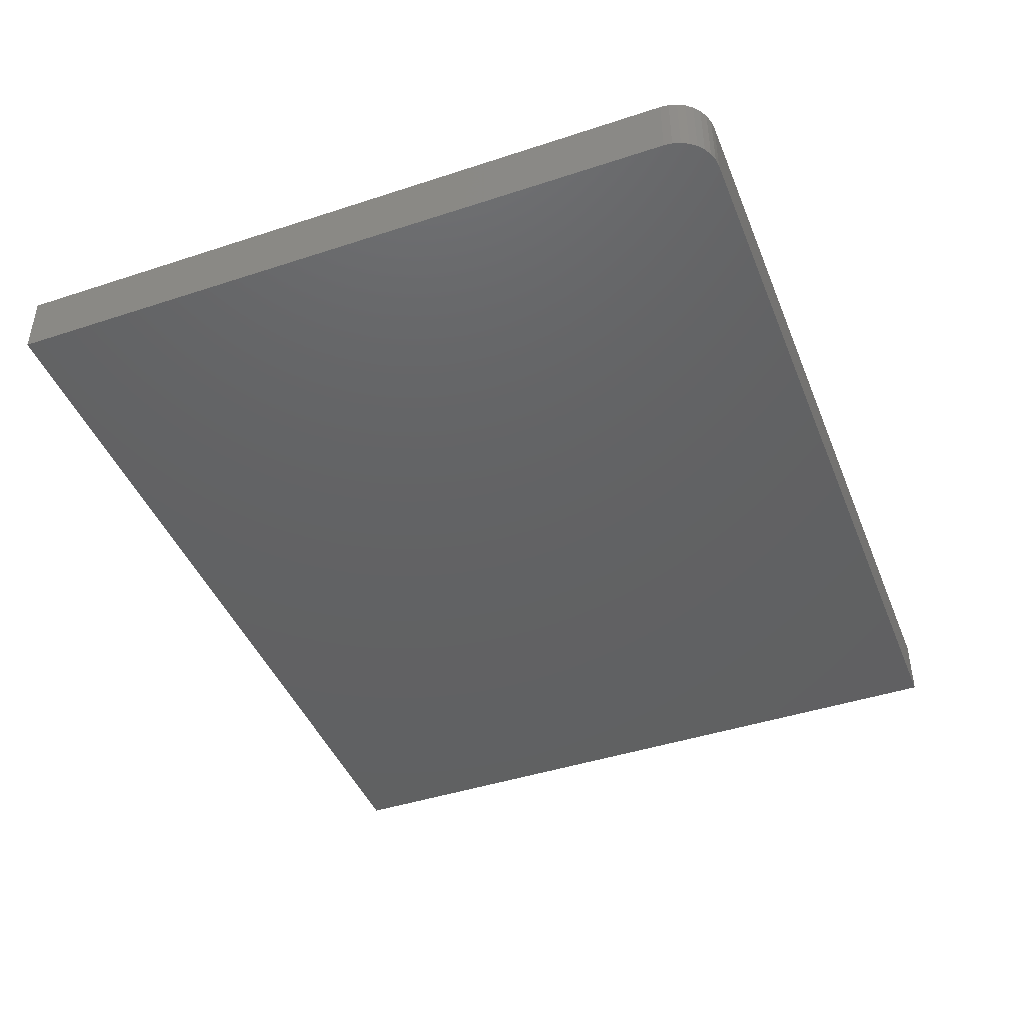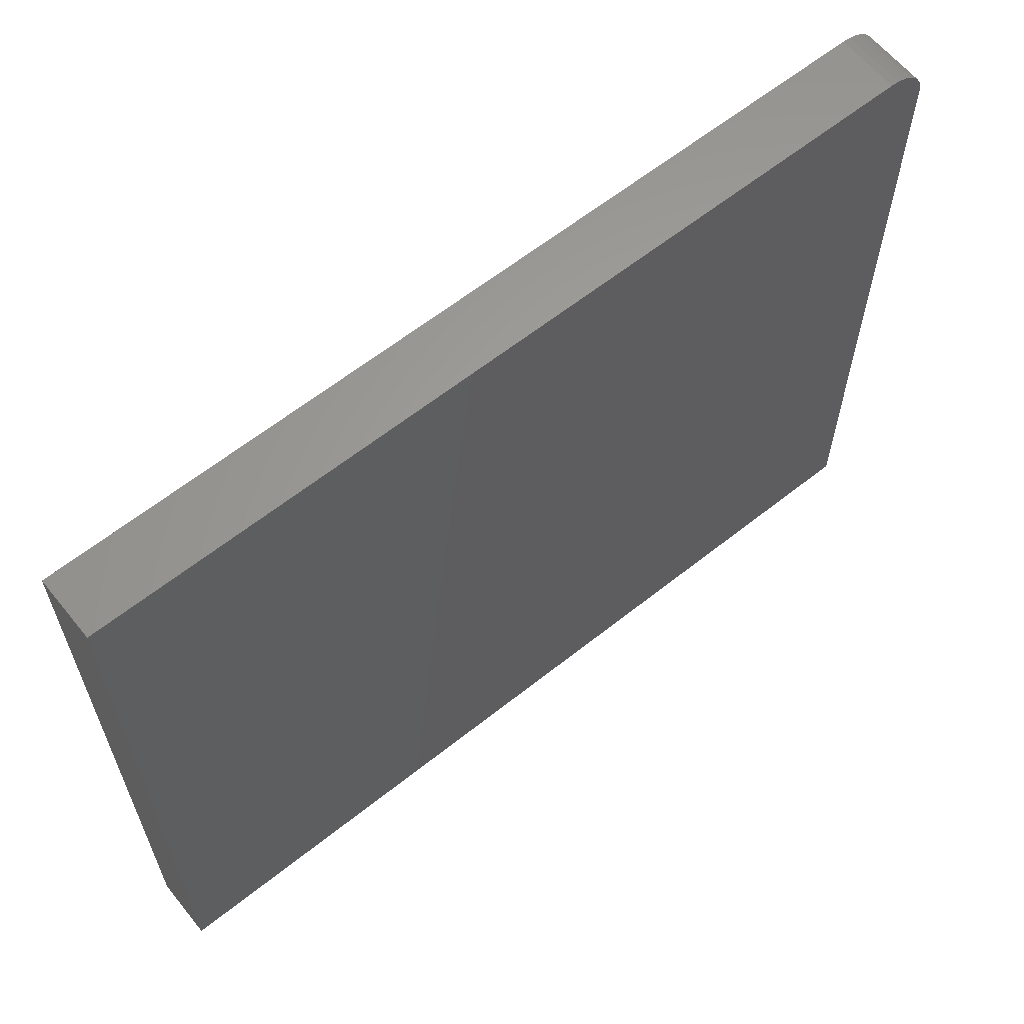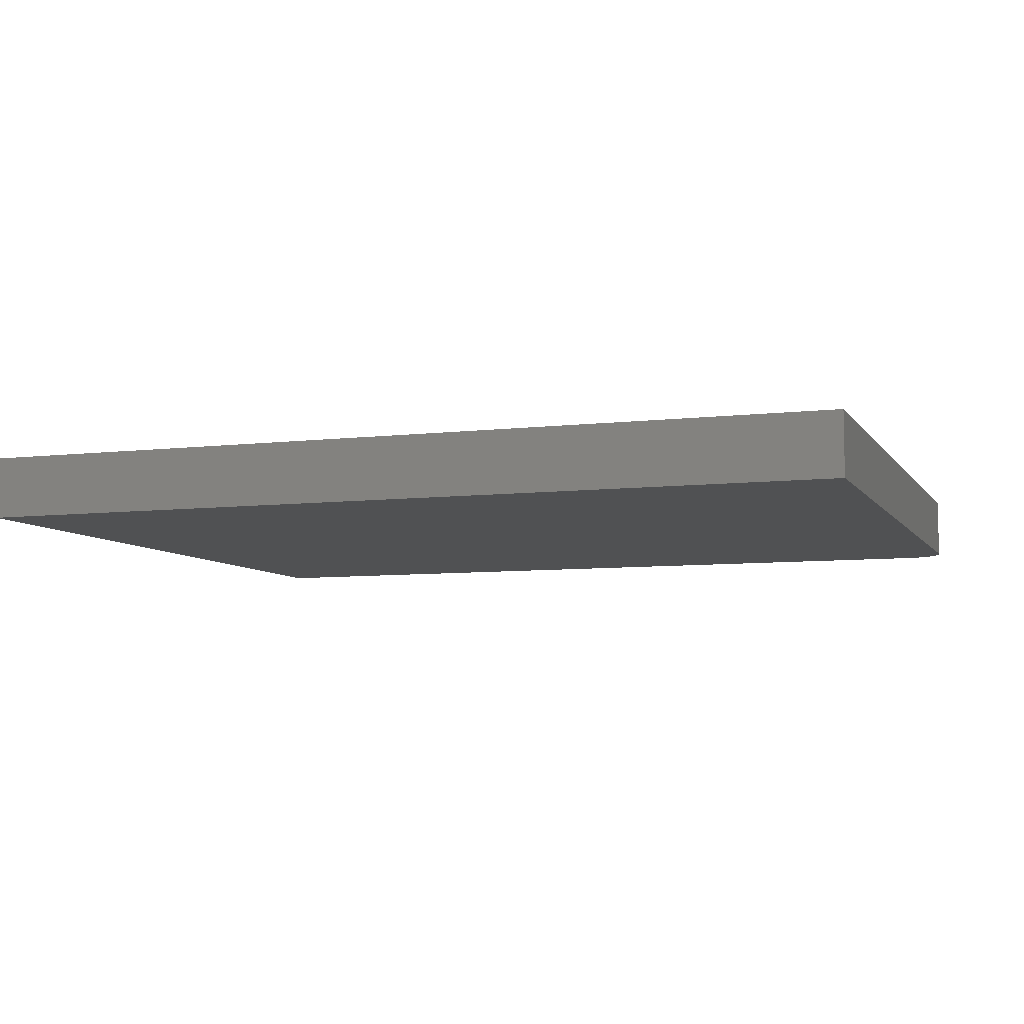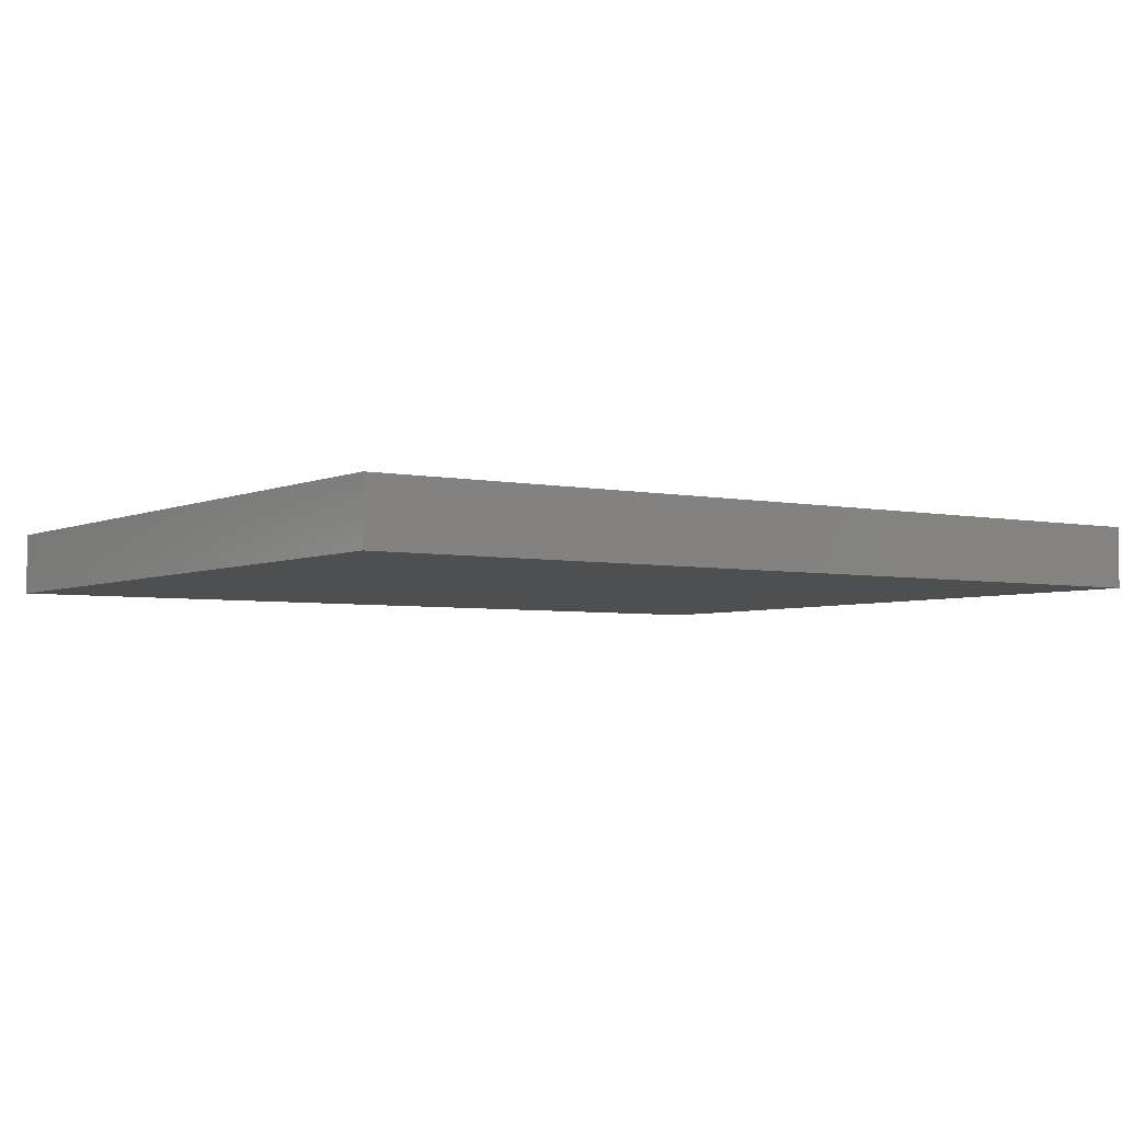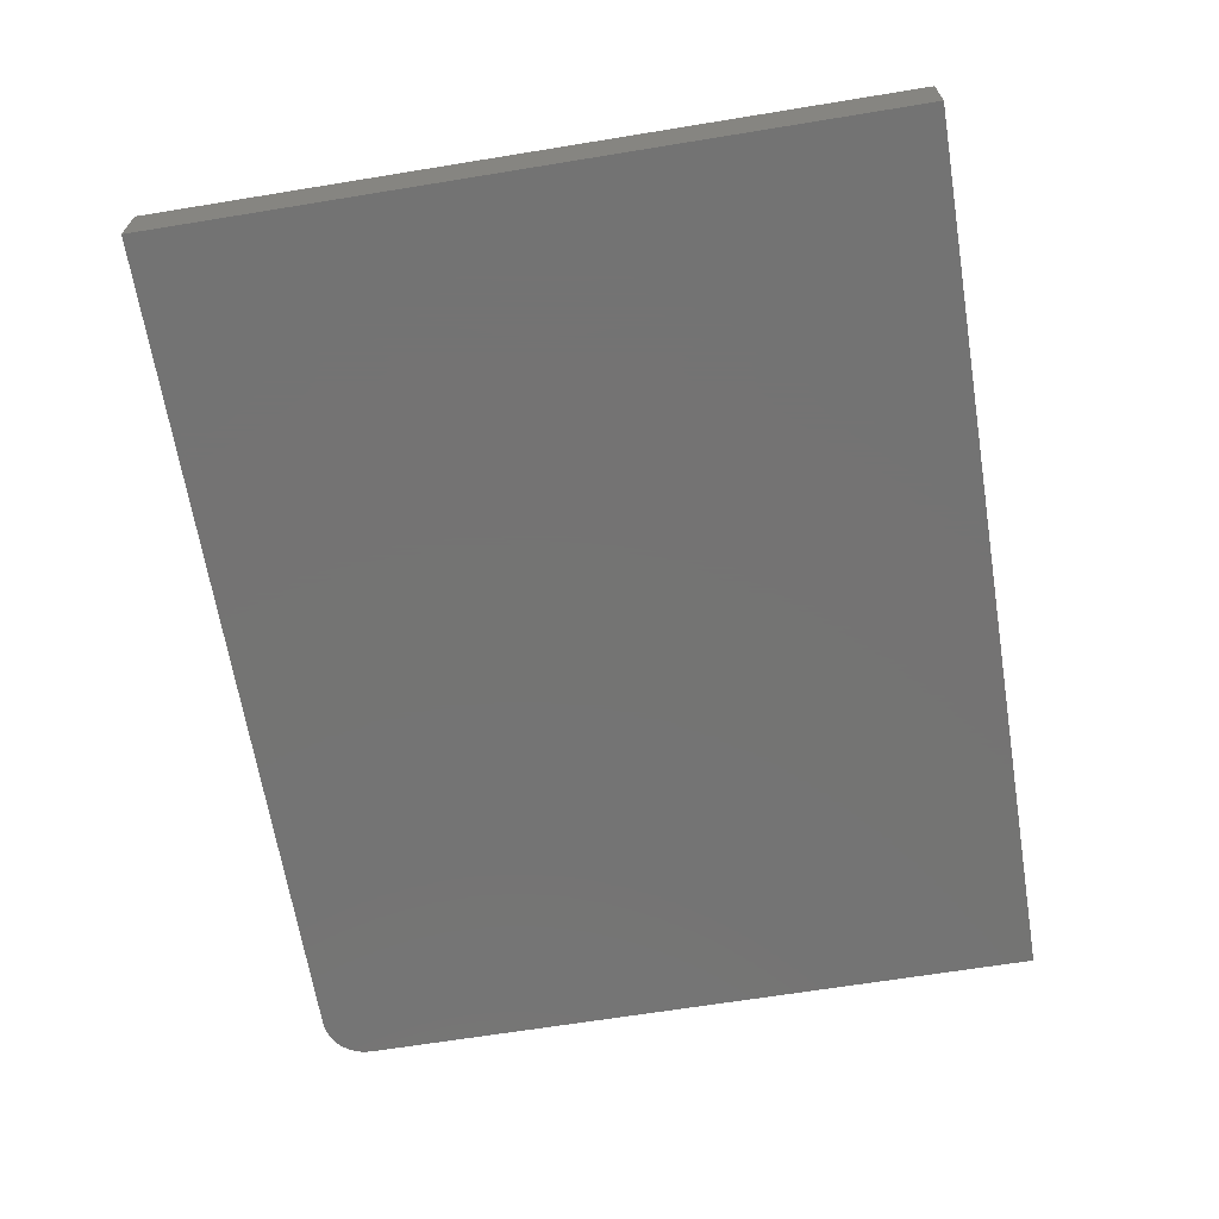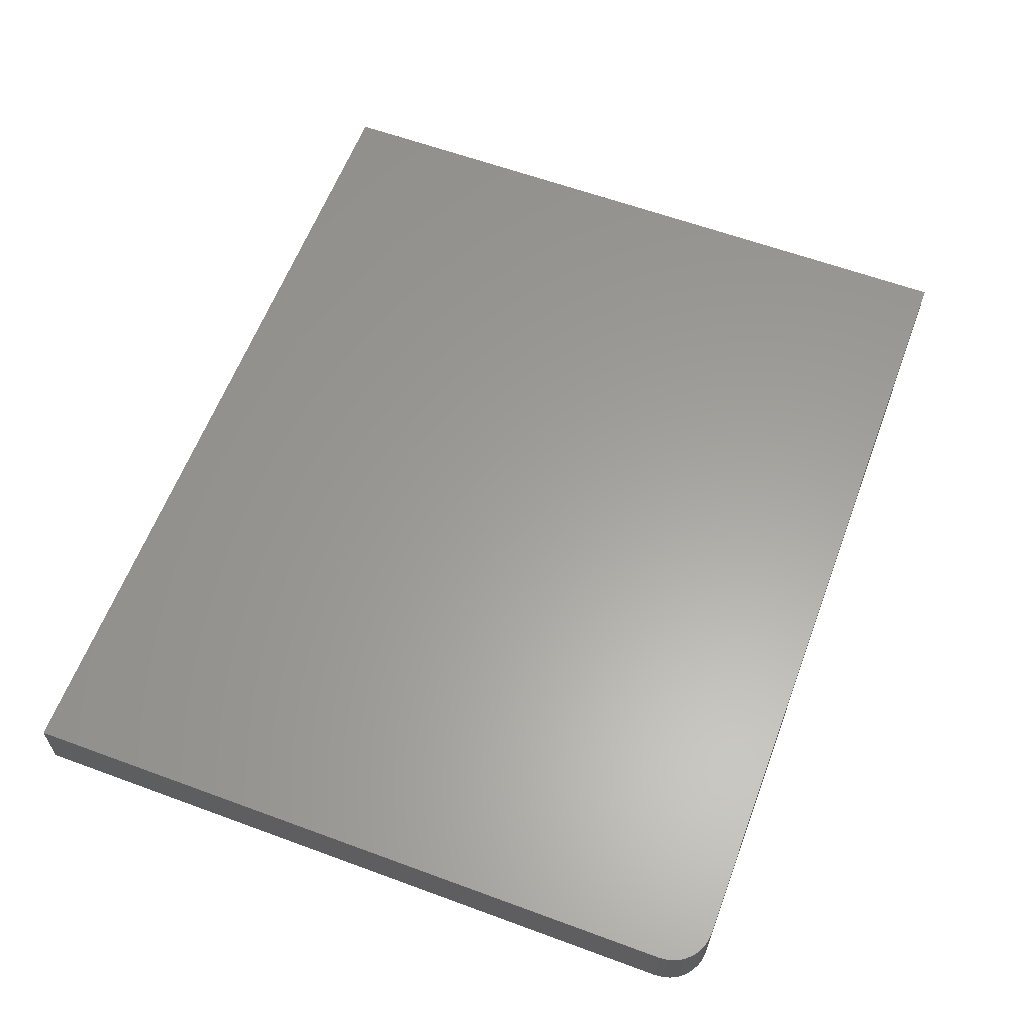
<metadata>
{"format":"stl","ext":"stl","renderer":"f3d","projection":"perspective","resolution":1024,"background":"white","views":[{"elev":-43.9,"azim":-68.9,"up":"+Y"},{"elev":62.1,"azim":141.1,"up":"+Z"},{"elev":-7.2,"azim":-160.8,"up":"+Y"},{"elev":-4.1,"azim":145.3,"up":"+Y"},{"elev":-65.9,"azim":99.3,"up":"+Y"},{"elev":60.9,"azim":-69.4,"up":"+Y"}]}
</metadata>
<code>
# stl→obj: 24 verts, 44 faces
v -0.4505 -0.07031 0.408
v -0.4596 -0.07031 0.4071
v -0.4684 -0.07031 0.4044
v 0.4974 -0.07031 0.408
v -0.4765 -0.07031 0.4001
v -0.4836 -0.07031 0.3942
v -0.4895 -0.07031 0.3871
v -0.4938 -0.07031 0.379
v -0.4965 -0.07031 0.3702
v -0.4974 -0.07031 0.3611
v -0.4974 -0.07031 -0.4131
v 0.4974 -0.07031 -0.4131
v -0.4684 1.325e-16 0.4044
v -0.4596 1.338e-16 0.4071
v -0.4505 1.349e-16 0.408
v 0.4974 2.402e-16 0.408
v 0.4974 1.49e-16 -0.4131
v -0.4974 3.857e-17 -0.4131
v -0.4974 1.245e-16 0.3611
v -0.4965 1.256e-16 0.3702
v -0.4938 1.269e-16 0.379
v -0.4895 1.283e-16 0.3871
v -0.4836 1.297e-16 0.3942
v -0.4765 1.312e-16 0.4001
f 1 2 3
f 4 1 3
f 4 3 5
f 4 5 6
f 4 6 7
f 4 7 8
f 4 8 9
f 4 9 10
f 4 10 11
f 4 11 12
f 13 14 15
f 16 17 18
f 16 18 19
f 16 19 20
f 16 20 21
f 16 21 22
f 16 22 23
f 16 23 24
f 16 24 13
f 16 13 15
f 10 19 11
f 11 19 18
f 4 16 1
f 1 16 15
f 19 10 20
f 20 10 9
f 20 9 21
f 21 9 8
f 21 8 22
f 22 8 7
f 22 7 23
f 23 7 6
f 23 6 24
f 24 6 5
f 24 5 13
f 13 5 3
f 13 3 14
f 14 3 2
f 14 2 15
f 15 2 1
f 12 17 4
f 4 17 16
f 11 18 12
f 12 18 17

</code>
